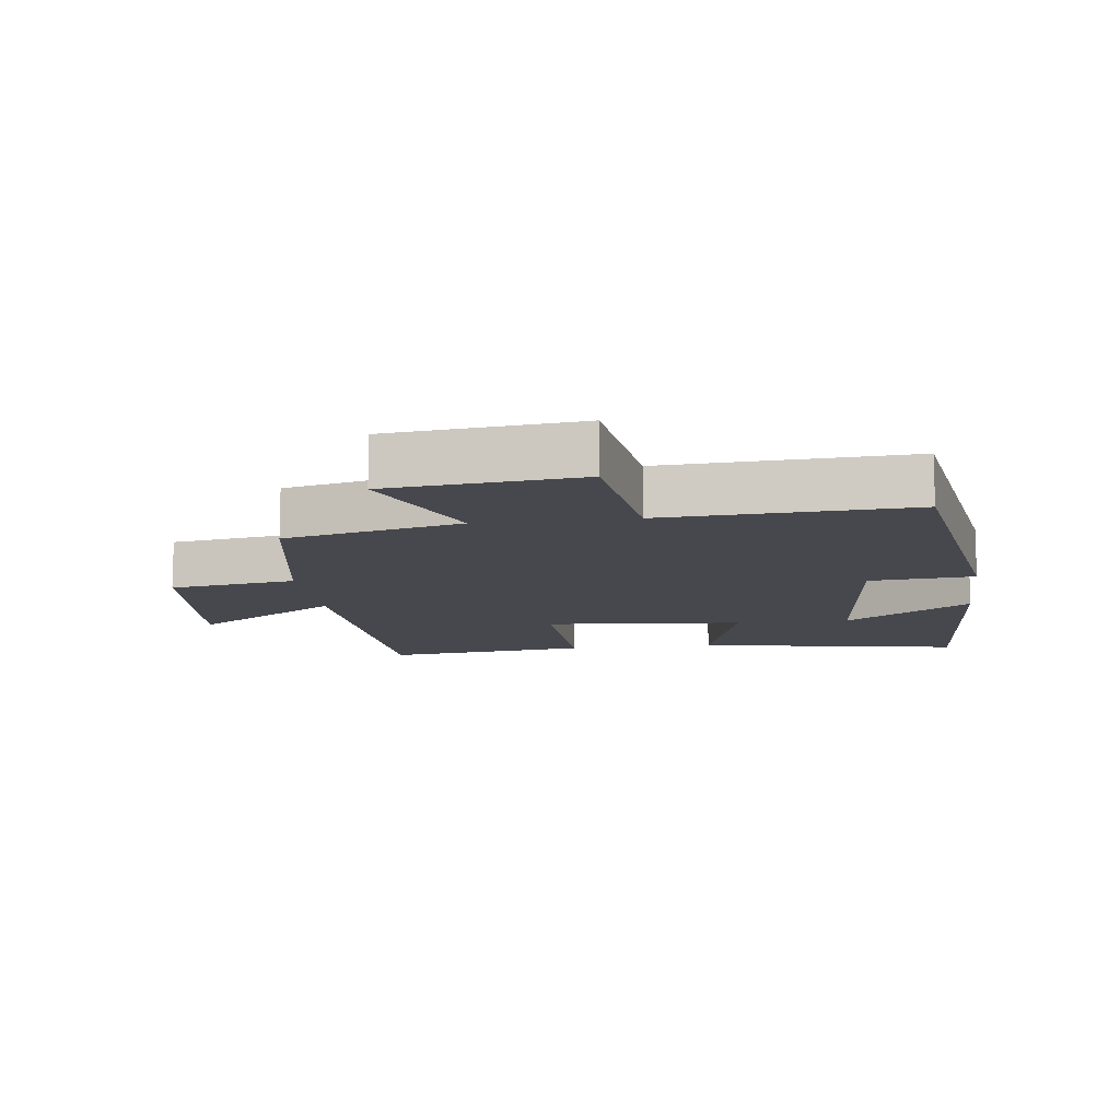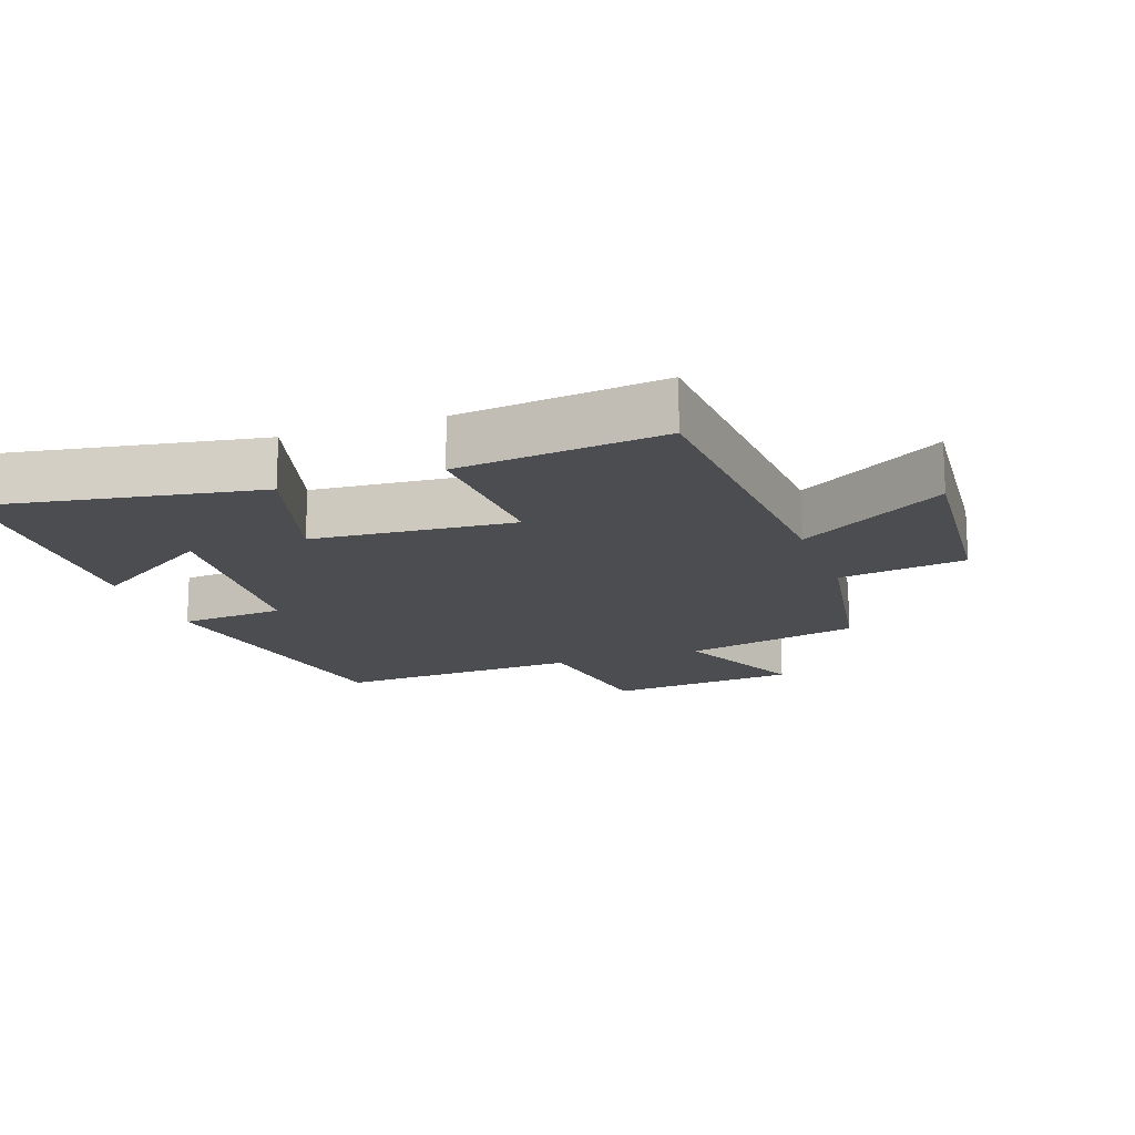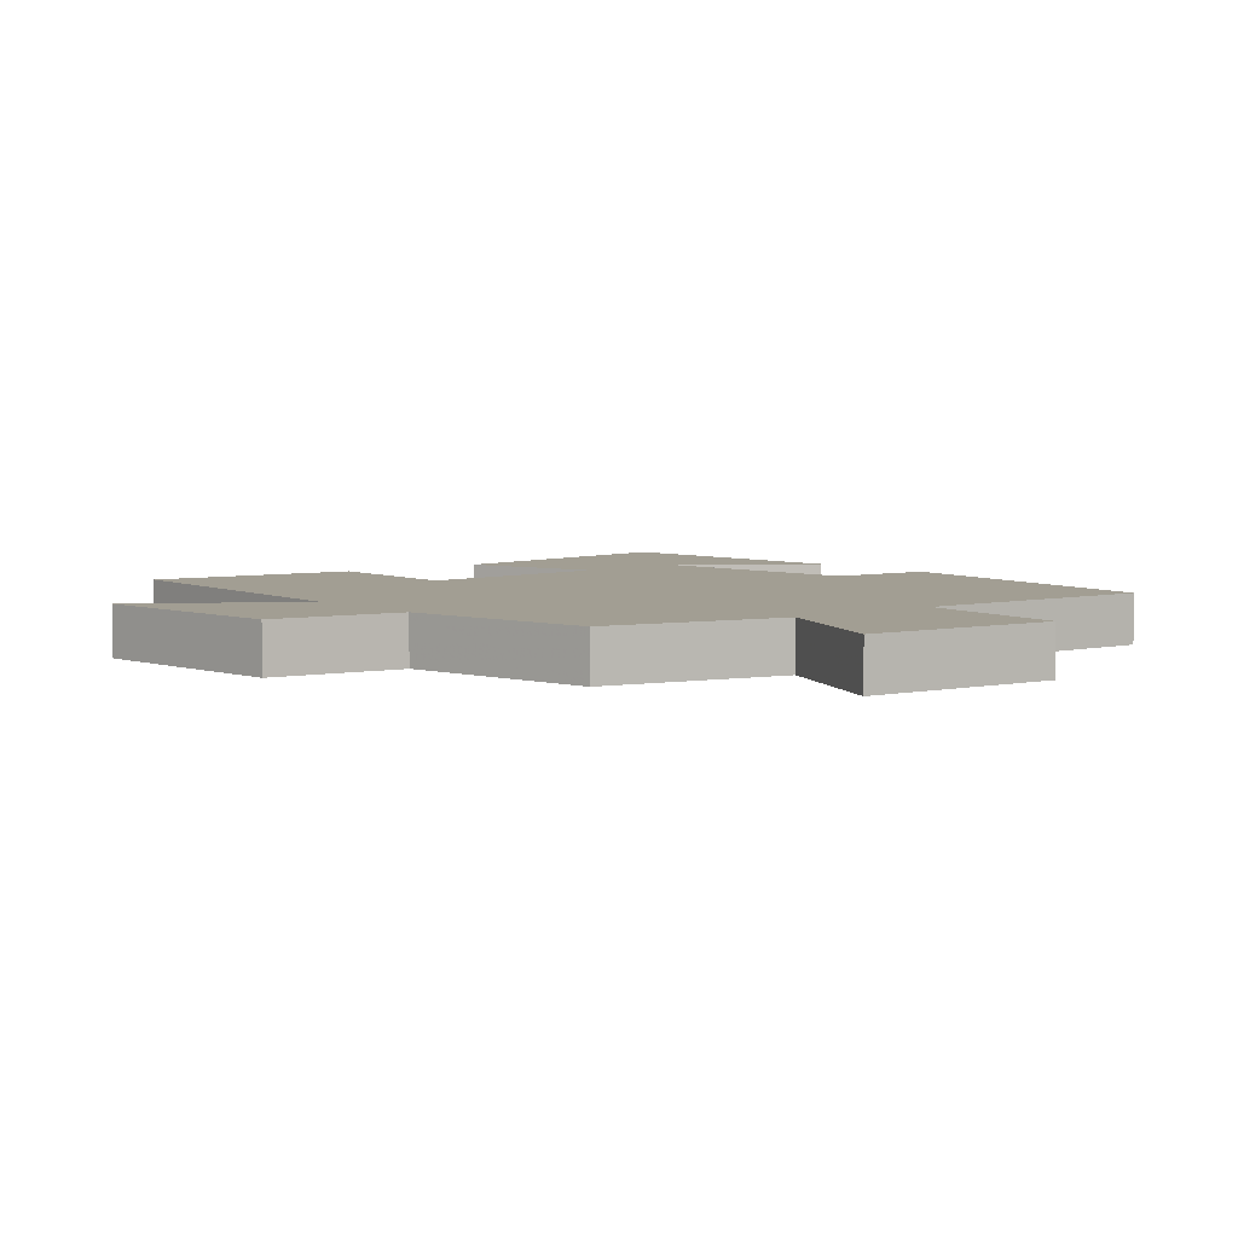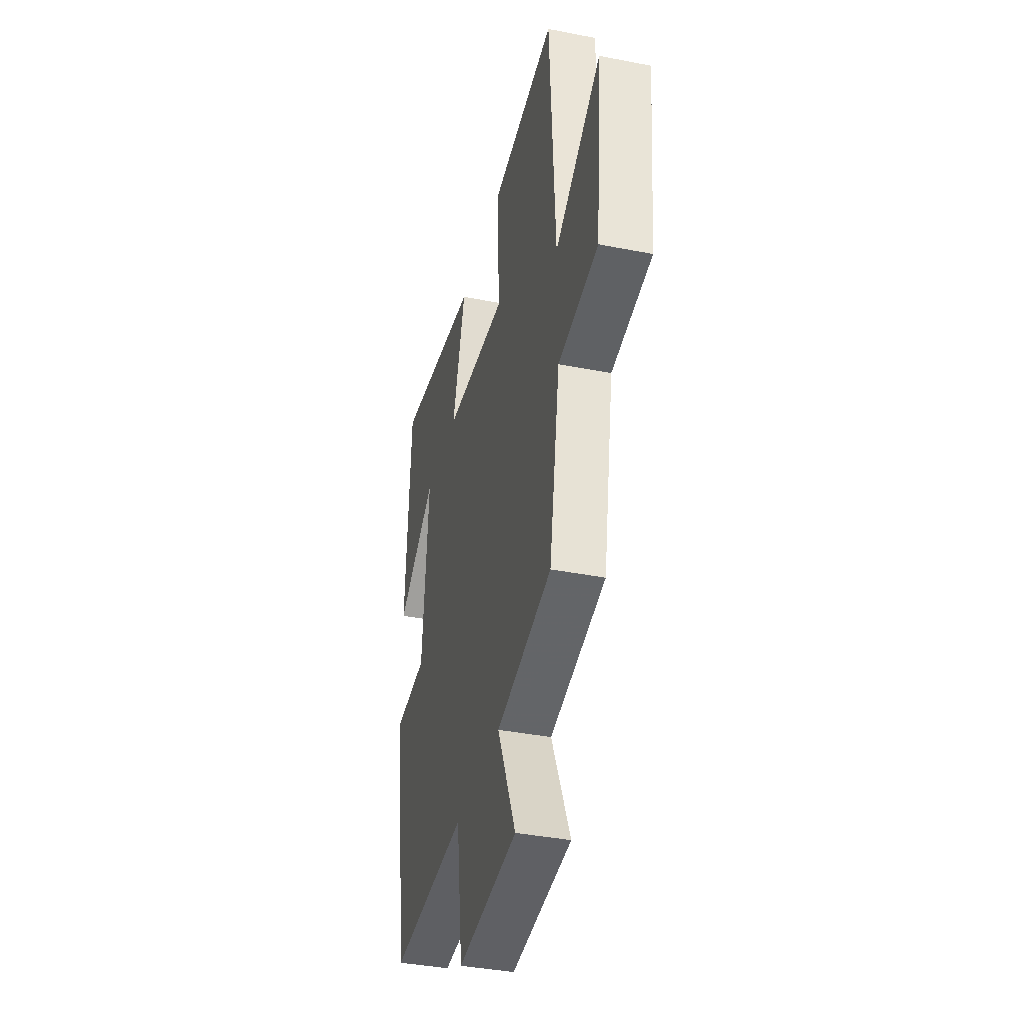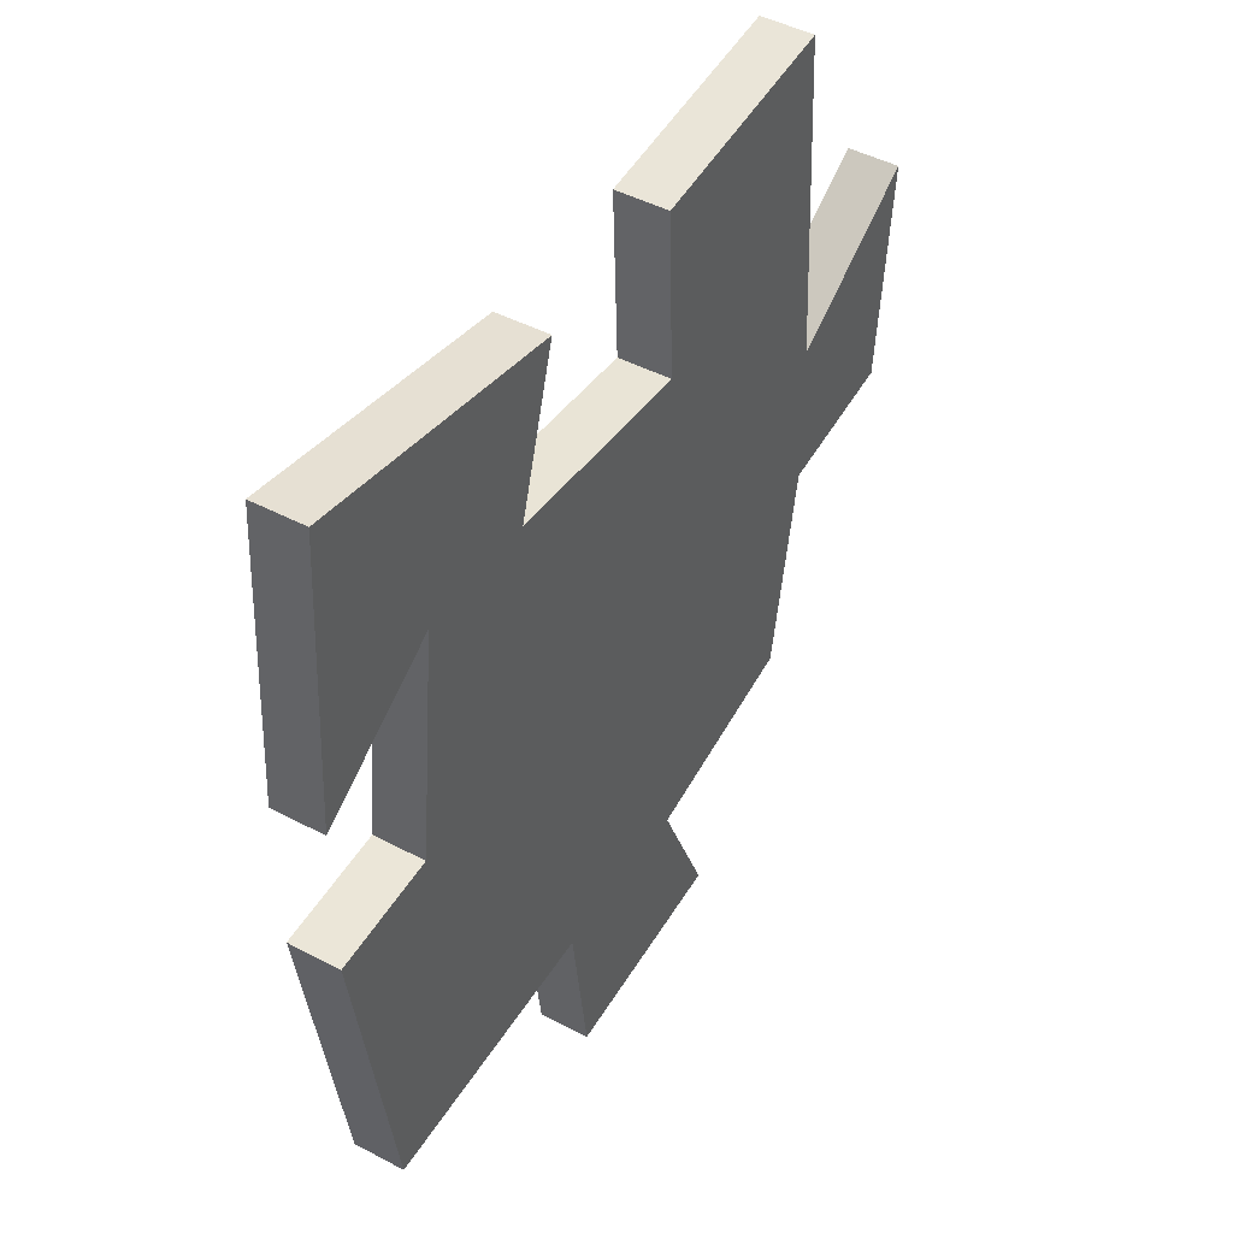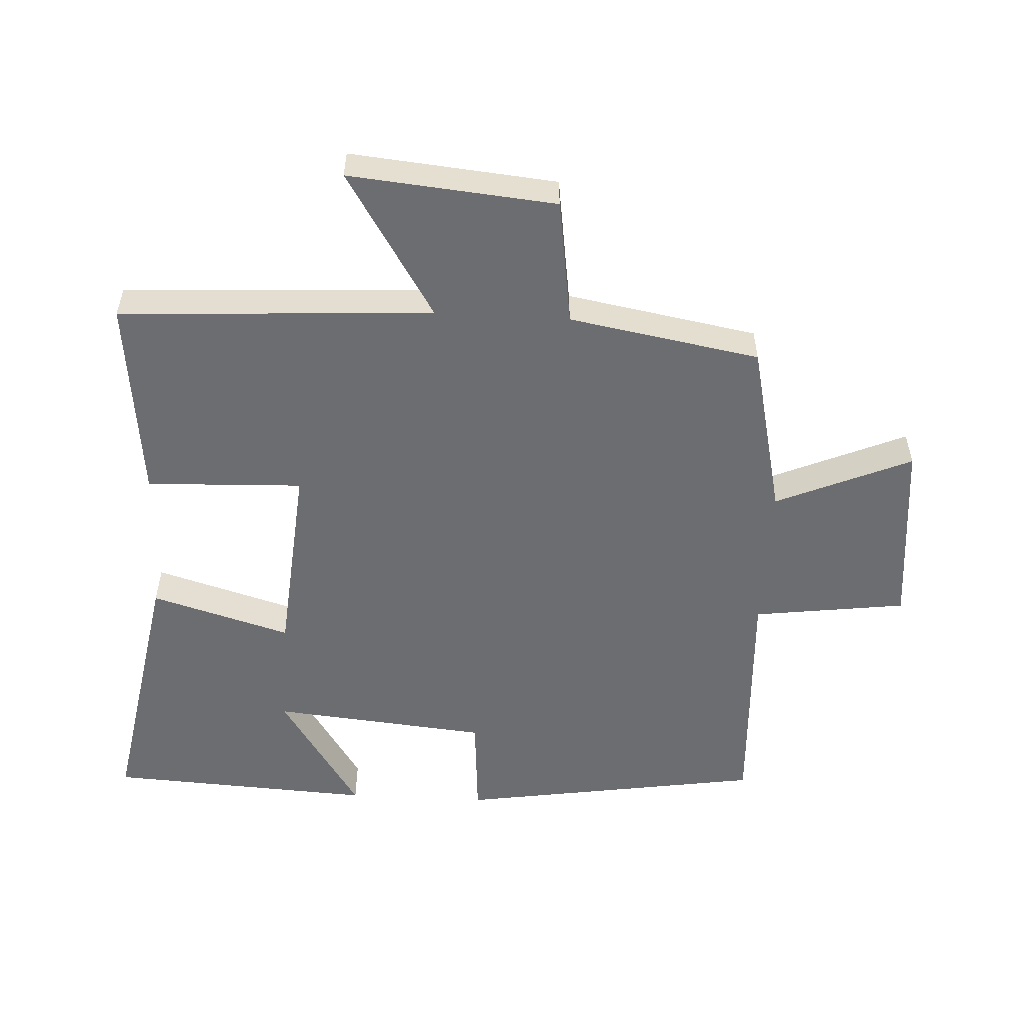
<metadata>
{"format":"obj","ext":"obj","renderer":"f3d","projection":"perspective","resolution":1024,"background":"white","views":[{"elev":-11.7,"azim":-172.6,"up":"+Y"},{"elev":-15.9,"azim":19.9,"up":"+Y"},{"elev":5.1,"azim":140.7,"up":"+Y"},{"elev":-38.7,"azim":76.1,"up":"+Z"},{"elev":45.9,"azim":-58.8,"up":"+Z"},{"elev":-54.0,"azim":87.0,"up":"+Y"}]}
</metadata>
<code>
v -0.427 0.07 -0.518
v -0.5 0.07 -0.052
v -0.34 0.07 -0.04
v -0.308 0.07 0.29
v -0.5 0.07 0.166
v -0.477 0.07 0.572
v -0.07 0.07 0.5
v -0.133 0.07 0.287
v 0.171 0.07 0.261
v 0.162 0.07 0.5
v 0.474 0.07 0.534
v 0.5 0.07 0.056
v 0.723 0.07 0.194
v 0.693 0.07 -0.12
v 0.5 0.07 -0.148
v 0.448 0.07 -0.439
v 0.18 0.07 -0.5
v 0.269 0.07 -0.706
v -0.021 0.07 -0.734
v -0.052 0.07 -0.5
v -0.427 0 -0.518
v -0.5 0 -0.052
v -0.34 0 -0.04
v -0.308 0 0.29
v -0.5 0 0.166
v -0.477 0 0.572
v -0.07 0 0.5
v -0.133 0 0.287
v 0.171 0 0.261
v 0.162 0 0.5
v 0.474 0 0.534
v 0.5 0 0.056
v 0.723 0 0.194
v 0.693 0 -0.12
v 0.5 0 -0.148
v 0.448 0 -0.439
v 0.18 0 -0.5
v 0.269 0 -0.706
v -0.021 0 -0.734
v -0.052 0 -0.5
f 17 18 19 20
f 15 16 17 20
f 15 20 1 2
f 12 13 14 15
f 9 10 11 12
f 8 9 12 15
f 6 7 8
f 4 5 6
f 4 6 8
f 3 4 8 15
f 2 3 15
f 40 39 38 37
f 40 37 36 35
f 22 21 40 35
f 35 34 33 32
f 32 31 30 29
f 35 32 29 28
f 28 27 26
f 26 25 24
f 28 26 24
f 35 28 24 23
f 35 23 22
f 1 21 22 2
f 2 22 23 3
f 3 23 24 4
f 4 24 25 5
f 5 25 26 6
f 6 26 27 7
f 7 27 28 8
f 8 28 29 9
f 9 29 30 10
f 10 30 31 11
f 11 31 32 12
f 12 32 33 13
f 13 33 34 14
f 14 34 35 15
f 15 35 36 16
f 16 36 37 17
f 17 37 38 18
f 18 38 39 19
f 19 39 40 20
f 20 40 21 1

</code>
